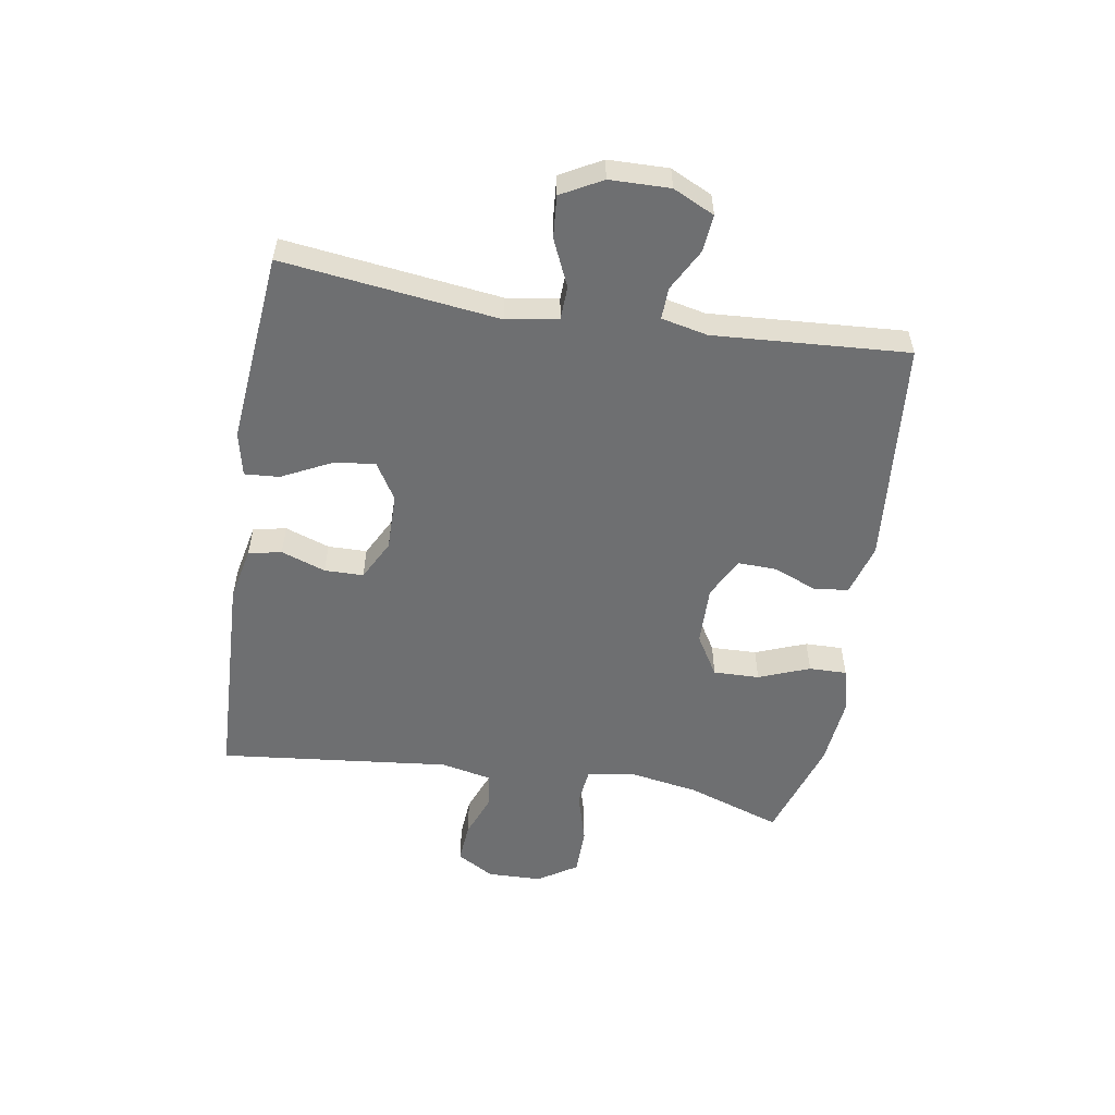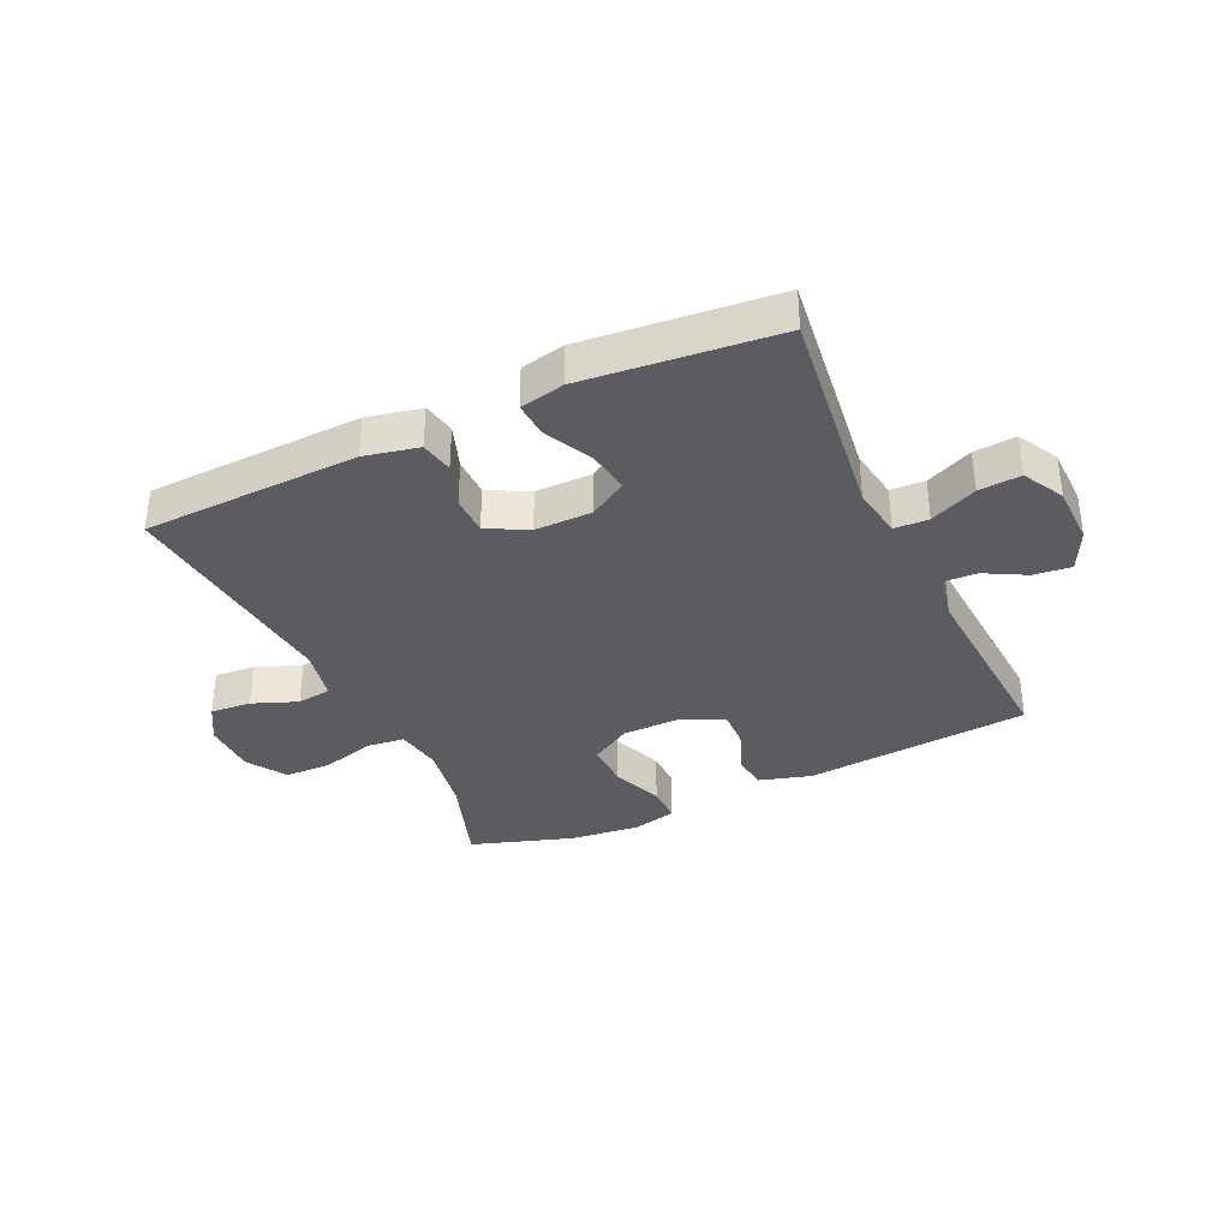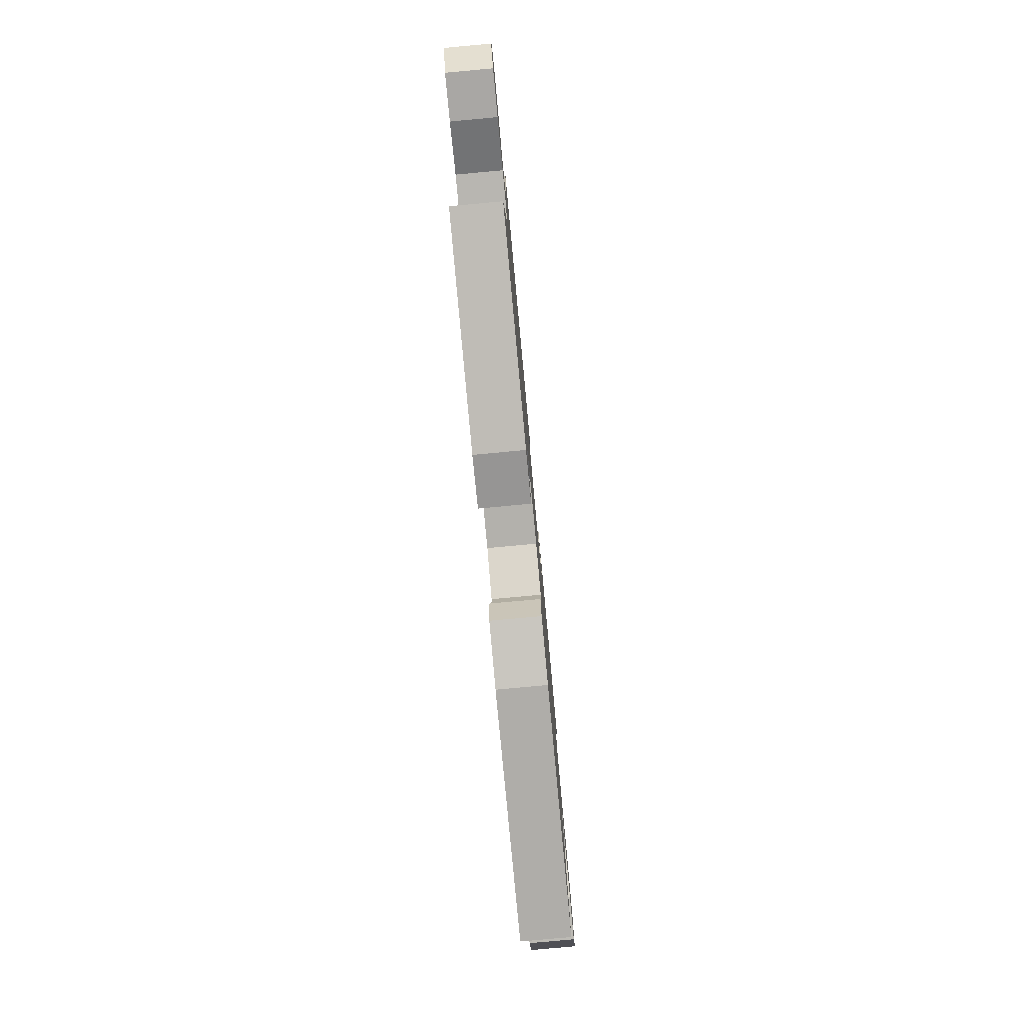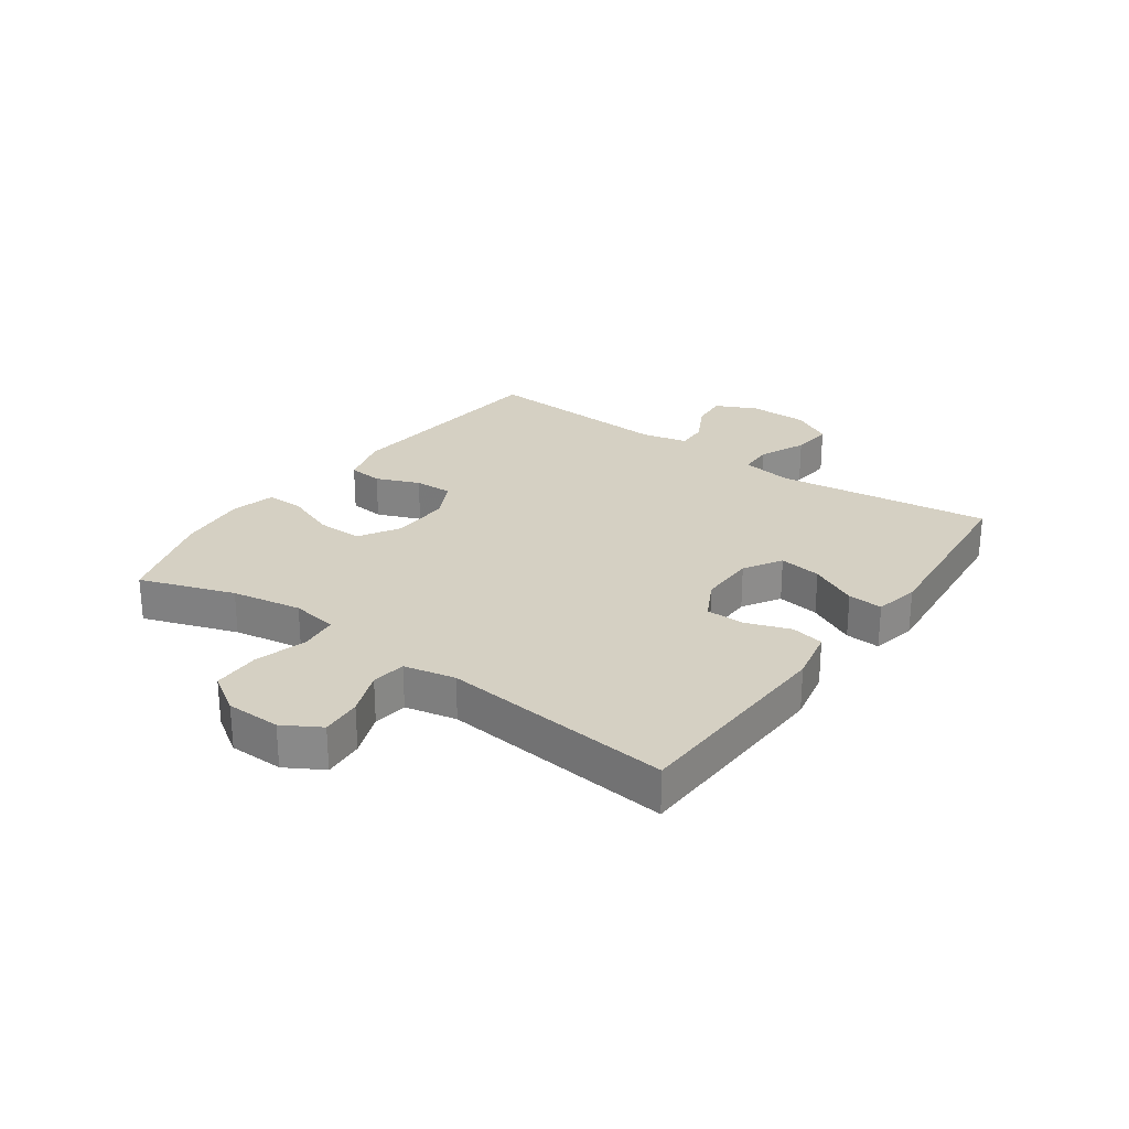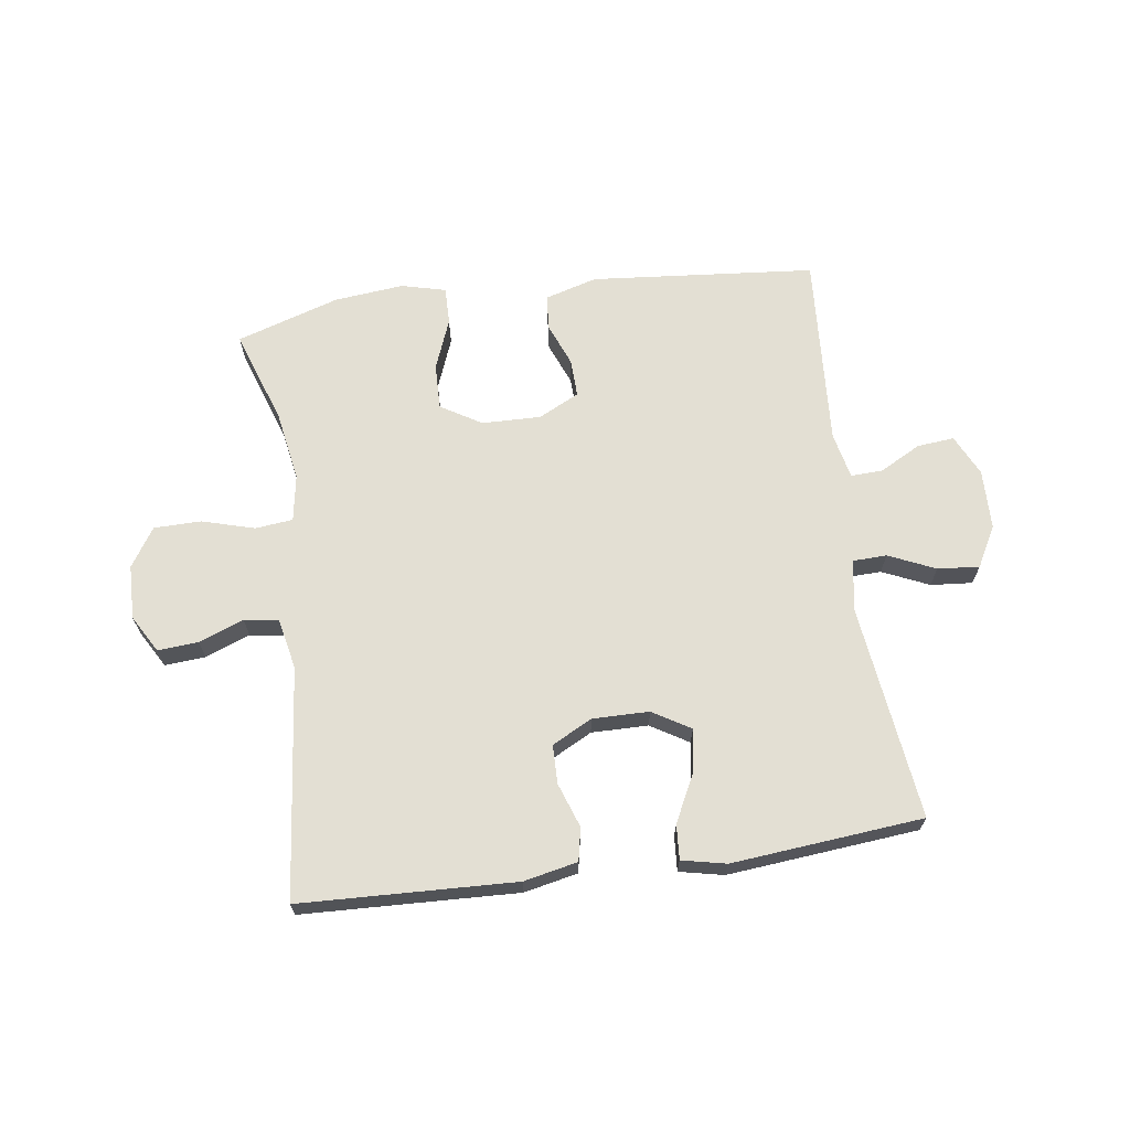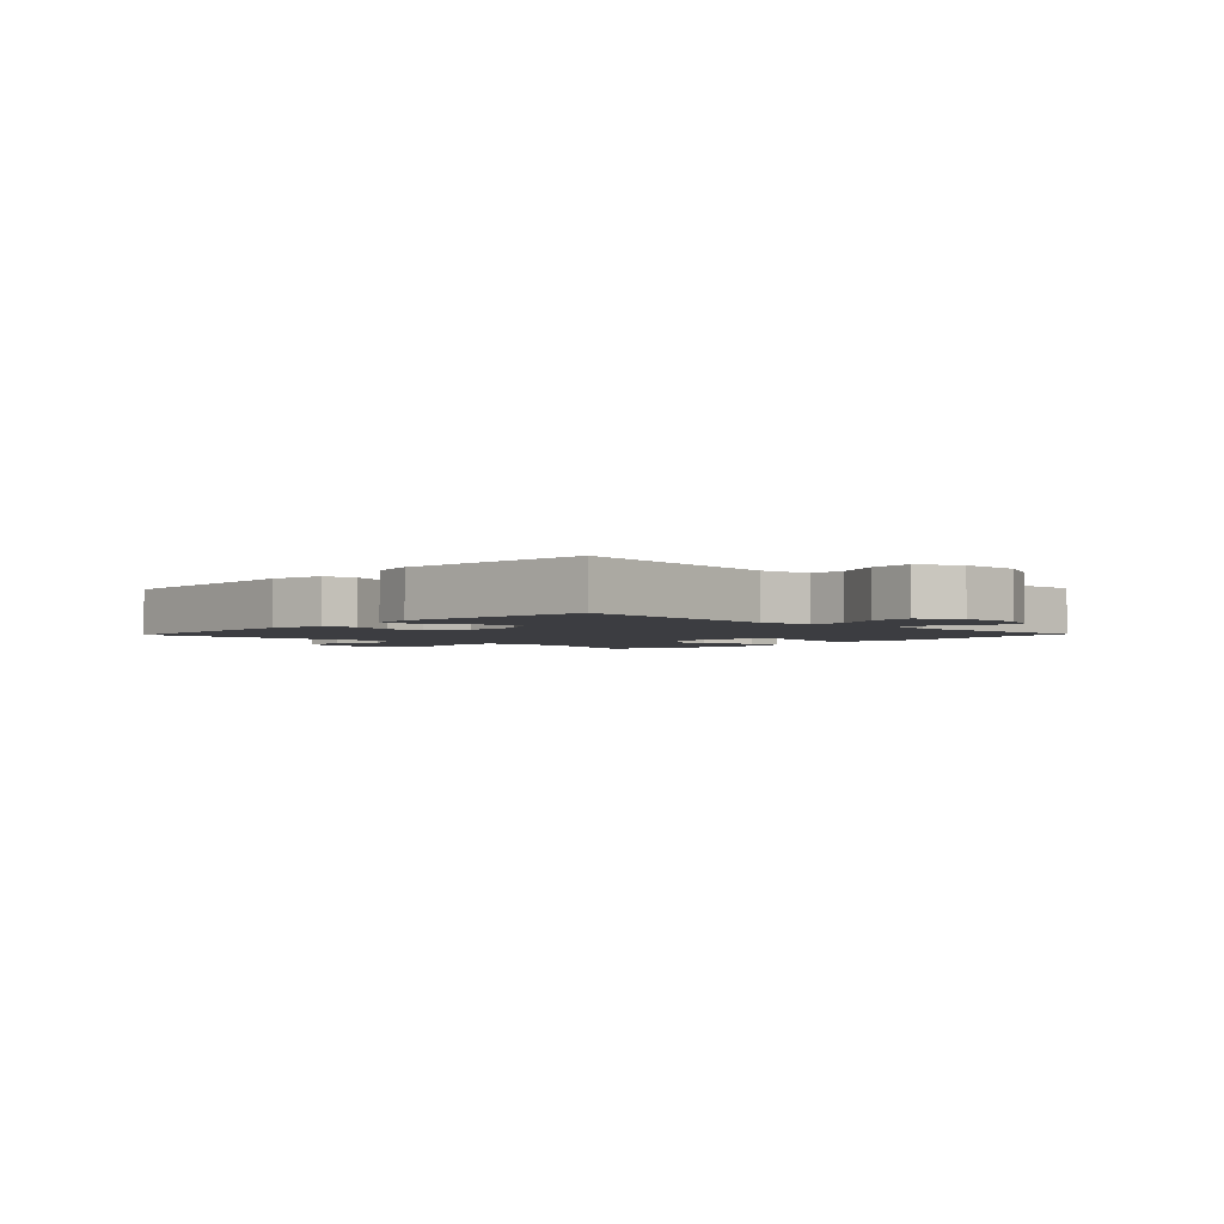
<metadata>
{"format":"obj","ext":"obj","renderer":"f3d","projection":"perspective","resolution":1024,"background":"white","views":[{"elev":-54.6,"azim":-99.3,"up":"+Y"},{"elev":-35.3,"azim":-155.2,"up":"+Y"},{"elev":-79.6,"azim":-84.7,"up":"+Z"},{"elev":26.0,"azim":125.5,"up":"+Y"},{"elev":67.1,"azim":172.1,"up":"+Y"},{"elev":-2.7,"azim":-133.7,"up":"+Y"}]}
</metadata>
<code>
v -0.5 0.07 0.5
v -0.124 0.07 0.534
v -0.037 0.07 0.509
v -0.031 0.07 0.451
v -0.06 0.07 0.378
v -0.062 0.07 0.314
v 0.006 0.07 0.28
v 0.105 0.07 0.282
v 0.173 0.07 0.323
v 0.171 0.07 0.4
v 0.138 0.07 0.485
v 0.137 0.07 0.548
v 0.211 0.07 0.567
v 0.328 0.07 0.555
v 0.5 0.07 0.5
v 0.446 0.07 0.342
v 0.426 0.07 0.225
v 0.439 0.07 0.147
v 0.502 0.07 0.14
v 0.59 0.07 0.165
v 0.669 0.07 0.164
v 0.711 0.07 0.099
v 0.713 0.07 0.008
v 0.677 0.07 -0.054
v 0.609 0.07 -0.049
v 0.534 0.07 -0.02
v 0.477 0.07 -0.028
v 0.459 0.07 -0.114
v 0.5 0.07 -0.5
v 0.14 0.07 -0.514
v 0.05 0.07 -0.495
v 0.039 0.07 -0.44
v 0.065 0.07 -0.366
v 0.064 0.07 -0.301
v -0.003 0.07 -0.266
v -0.098 0.07 -0.267
v -0.161 0.07 -0.305
v -0.15 0.07 -0.376
v -0.11 0.07 -0.456
v -0.106 0.07 -0.514
v -0.18 0.07 -0.53
v -0.5 0.07 -0.5
v -0.455 0.07 -0.14
v -0.469 0.07 -0.054
v -0.526 0.07 -0.052
v -0.604 0.07 -0.087
v -0.674 0.07 -0.093
v -0.711 0.07 -0.025
v -0.713 0.07 0.075
v -0.68 0.07 0.144
v -0.618 0.07 0.138
v -0.549 0.07 0.101
v -0.496 0.07 0.099
v -0.479 0.07 0.176
v -0.5 0 0.5
v -0.124 0 0.534
v -0.037 0 0.509
v -0.031 0 0.451
v -0.06 0 0.378
v -0.062 0 0.314
v 0.006 0 0.28
v 0.105 0 0.282
v 0.173 0 0.323
v 0.171 0 0.4
v 0.138 0 0.485
v 0.137 0 0.548
v 0.211 0 0.567
v 0.328 0 0.555
v 0.5 0 0.5
v 0.446 0 0.342
v 0.426 0 0.225
v 0.439 0 0.147
v 0.502 0 0.14
v 0.59 0 0.165
v 0.669 0 0.164
v 0.711 0 0.099
v 0.713 0 0.008
v 0.677 0 -0.054
v 0.609 0 -0.049
v 0.534 0 -0.02
v 0.477 0 -0.028
v 0.459 0 -0.114
v 0.5 0 -0.5
v 0.14 0 -0.514
v 0.05 0 -0.495
v 0.039 0 -0.44
v 0.065 0 -0.366
v 0.064 0 -0.301
v -0.003 0 -0.266
v -0.098 0 -0.267
v -0.161 0 -0.305
v -0.15 0 -0.376
v -0.11 0 -0.456
v -0.106 0 -0.514
v -0.18 0 -0.53
v -0.5 0 -0.5
v -0.455 0 -0.14
v -0.469 0 -0.054
v -0.526 0 -0.052
v -0.604 0 -0.087
v -0.674 0 -0.093
v -0.711 0 -0.025
v -0.713 0 0.075
v -0.68 0 0.144
v -0.618 0 0.138
v -0.549 0 0.101
v -0.496 0 0.099
v -0.479 0 0.176
f 50 51 52
f 49 50 52
f 48 49 52
f 47 48 52
f 46 47 52
f 45 46 52
f 44 45 52 53
f 41 42 43
f 40 41 43
f 39 40 43
f 38 39 43
f 37 38 43 44
f 44 53 54
f 37 44 54
f 36 37 54
f 31 32 33
f 30 31 33
f 29 30 33
f 28 29 33
f 27 28 33 34
f 24 25 26
f 23 24 26
f 22 23 26
f 21 22 26
f 20 21 26
f 19 20 26
f 18 19 26 27
f 14 15 16
f 13 14 16
f 12 13 16
f 11 12 16
f 10 11 16
f 9 10 16 17
f 8 9 17 18
f 3 4 5
f 2 3 5
f 1 2 5
f 54 1 5
f 54 5 6
f 54 6 7
f 36 54 7
f 35 36 7
f 27 34 35
f 18 27 35
f 8 18 35
f 7 8 35
f 106 105 104
f 106 104 103
f 106 103 102
f 106 102 101
f 106 101 100
f 106 100 99
f 107 106 99 98
f 97 96 95
f 97 95 94
f 97 94 93
f 97 93 92
f 98 97 92 91
f 108 107 98
f 108 98 91
f 108 91 90
f 87 86 85
f 87 85 84
f 87 84 83
f 87 83 82
f 88 87 82 81
f 80 79 78
f 80 78 77
f 80 77 76
f 80 76 75
f 80 75 74
f 80 74 73
f 81 80 73 72
f 70 69 68
f 70 68 67
f 70 67 66
f 70 66 65
f 70 65 64
f 71 70 64 63
f 72 71 63 62
f 59 58 57
f 59 57 56
f 59 56 55
f 59 55 108
f 60 59 108
f 61 60 108
f 61 108 90
f 61 90 89
f 89 88 81
f 89 81 72
f 89 72 62
f 89 62 61
f 1 55 56 2
f 2 56 57 3
f 3 57 58 4
f 4 58 59 5
f 5 59 60 6
f 6 60 61 7
f 7 61 62 8
f 8 62 63 9
f 9 63 64 10
f 10 64 65 11
f 11 65 66 12
f 12 66 67 13
f 13 67 68 14
f 14 68 69 15
f 15 69 70 16
f 16 70 71 17
f 17 71 72 18
f 18 72 73 19
f 19 73 74 20
f 20 74 75 21
f 21 75 76 22
f 22 76 77 23
f 23 77 78 24
f 24 78 79 25
f 25 79 80 26
f 26 80 81 27
f 27 81 82 28
f 28 82 83 29
f 29 83 84 30
f 30 84 85 31
f 31 85 86 32
f 32 86 87 33
f 33 87 88 34
f 34 88 89 35
f 35 89 90 36
f 36 90 91 37
f 37 91 92 38
f 38 92 93 39
f 39 93 94 40
f 40 94 95 41
f 41 95 96 42
f 42 96 97 43
f 43 97 98 44
f 44 98 99 45
f 45 99 100 46
f 46 100 101 47
f 47 101 102 48
f 48 102 103 49
f 49 103 104 50
f 50 104 105 51
f 51 105 106 52
f 52 106 107 53
f 53 107 108 54
f 54 108 55 1

</code>
